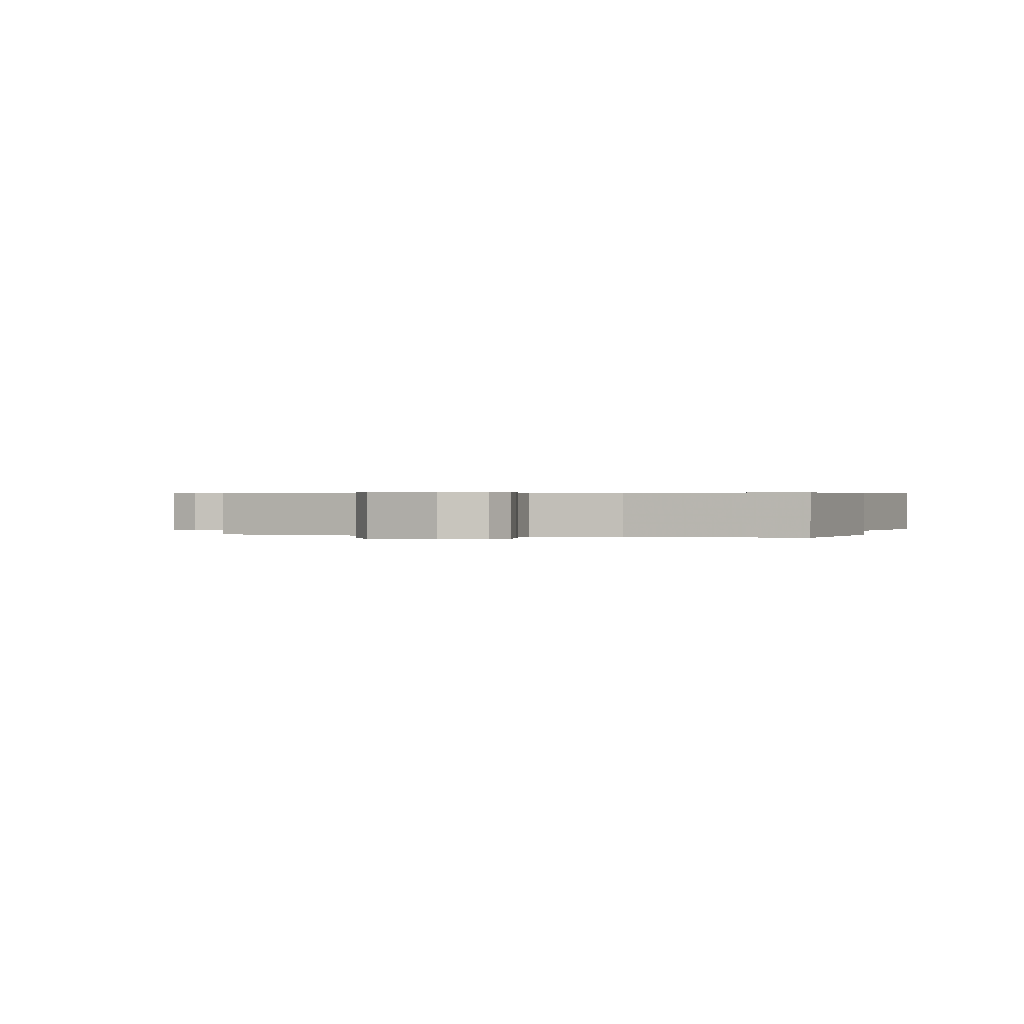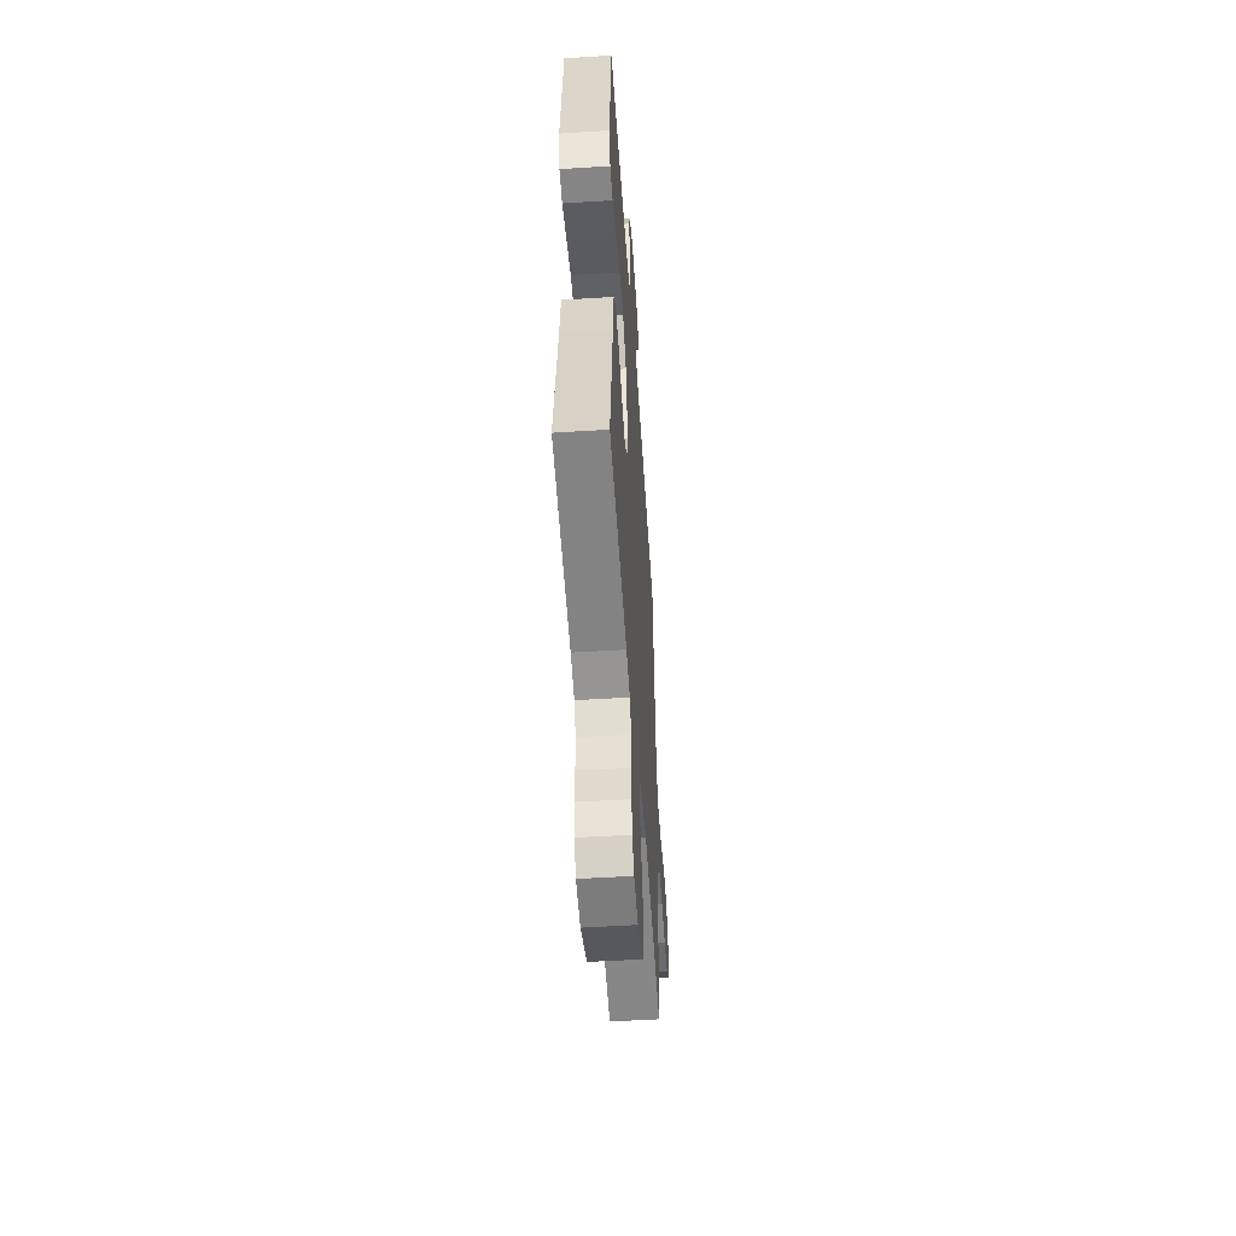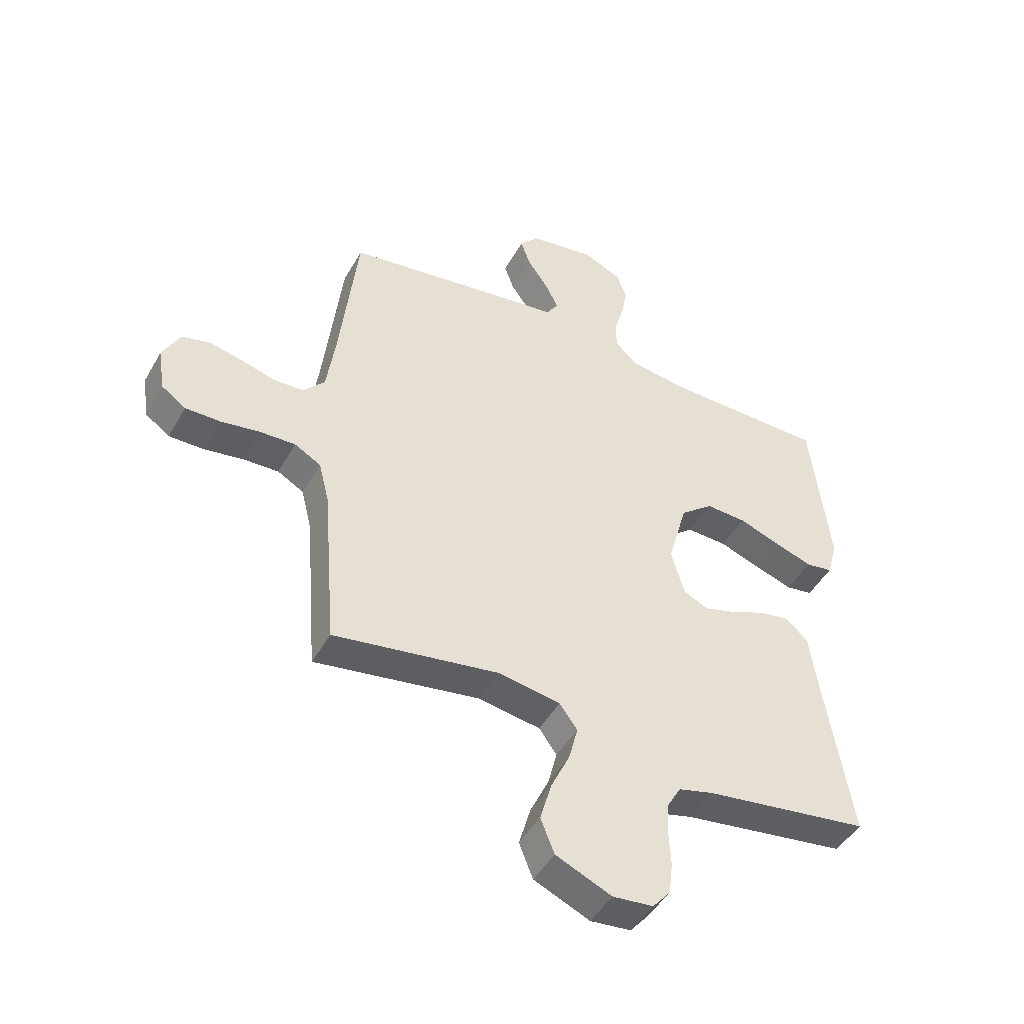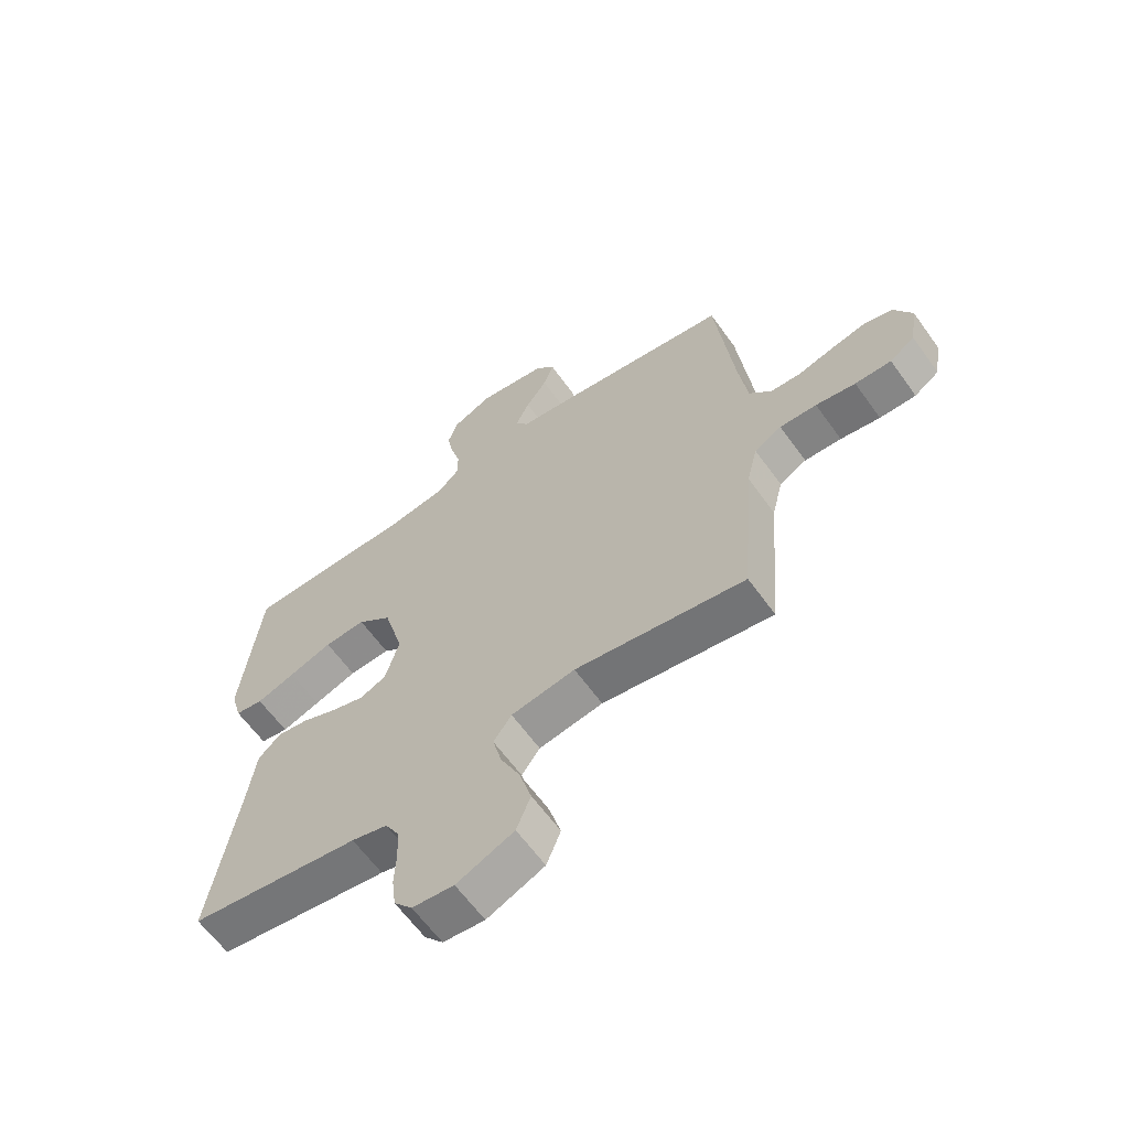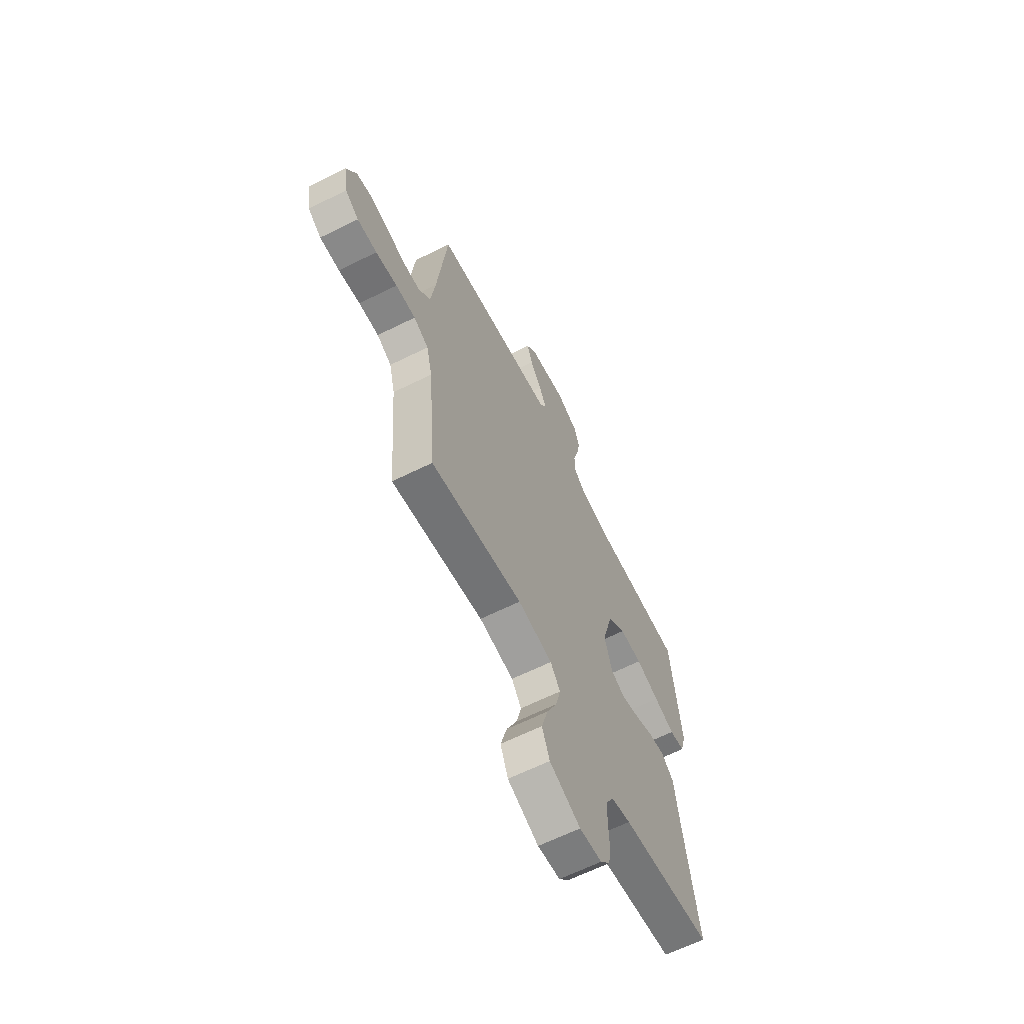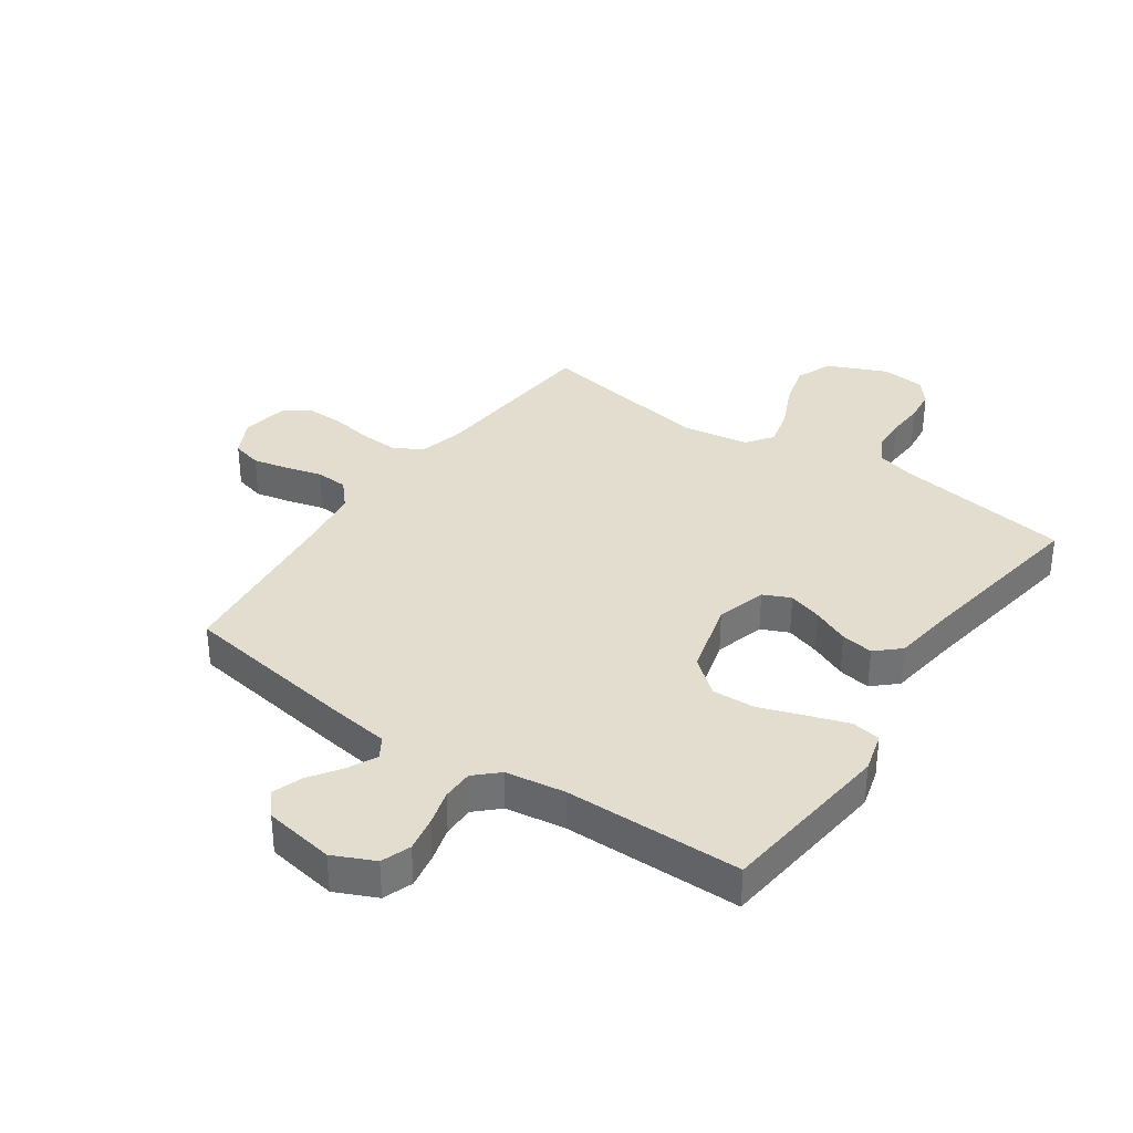
<metadata>
{"format":"obj","ext":"obj","renderer":"f3d","projection":"perspective","resolution":1024,"background":"white","views":[{"elev":0.4,"azim":18.5,"up":"+Y"},{"elev":-52.6,"azim":93.9,"up":"+Z"},{"elev":-46.9,"azim":-28.2,"up":"+Z"},{"elev":-62.8,"azim":-144.3,"up":"+Z"},{"elev":-64.0,"azim":-63.4,"up":"+Z"},{"elev":34.9,"azim":34.8,"up":"+Y"}]}
</metadata>
<code>
v -0.5 0.07 -0.5
v -0.524 0.07 -0.2
v -0.543 0.07 -0.123
v -0.591 0.07 -0.096
v -0.656 0.07 -0.099
v -0.726 0.07 -0.111
v -0.79 0.07 -0.112
v -0.834 0.07 -0.081
v -0.847 0.07 0
v -0.815 0.07 0.062
v -0.764 0.07 0.075
v -0.704 0.07 0.062
v -0.642 0.07 0.045
v -0.587 0.07 0.048
v -0.548 0.07 0.092
v -0.533 0.07 0.2
v -0.5 0.07 0.5
v -0.2 0.07 0.546
v -0.097 0.07 0.56
v -0.075 0.07 0.595
v -0.099 0.07 0.644
v -0.136 0.07 0.698
v -0.154 0.07 0.749
v -0.12 0.07 0.789
v 0 0.07 0.809
v 0.07 0.07 0.777
v 0.088 0.07 0.727
v 0.077 0.07 0.668
v 0.06 0.07 0.608
v 0.06 0.07 0.555
v 0.099 0.07 0.518
v 0.2 0.07 0.503
v 0.5 0.07 0.5
v 0.533 0.07 0.2
v 0.514 0.07 0.132
v 0.465 0.07 0.124
v 0.397 0.07 0.147
v 0.321 0.07 0.174
v 0.248 0.07 0.177
v 0.188 0.07 0.128
v 0.153 0.07 0
v 0.177 0.07 -0.085
v 0.223 0.07 -0.106
v 0.281 0.07 -0.088
v 0.343 0.07 -0.061
v 0.398 0.07 -0.052
v 0.438 0.07 -0.089
v 0.453 0.07 -0.2
v 0.5 0.07 -0.5
v 0.2 0.07 -0.545
v 0.137 0.07 -0.562
v 0.112 0.07 -0.606
v 0.109 0.07 -0.665
v 0.112 0.07 -0.728
v 0.105 0.07 -0.785
v 0.073 0.07 -0.823
v 0 0.07 -0.831
v -0.101 0.07 -0.787
v -0.126 0.07 -0.724
v -0.105 0.07 -0.65
v -0.071 0.07 -0.577
v -0.055 0.07 -0.513
v -0.087 0.07 -0.468
v -0.2 0.07 -0.45
v -0.5 0 -0.5
v -0.524 0 -0.2
v -0.543 0 -0.123
v -0.591 0 -0.096
v -0.656 0 -0.099
v -0.726 0 -0.111
v -0.79 0 -0.112
v -0.834 0 -0.081
v -0.847 0 0
v -0.815 0 0.062
v -0.764 0 0.075
v -0.704 0 0.062
v -0.642 0 0.045
v -0.587 0 0.048
v -0.548 0 0.092
v -0.533 0 0.2
v -0.5 0 0.5
v -0.2 0 0.546
v -0.097 0 0.56
v -0.075 0 0.595
v -0.099 0 0.644
v -0.136 0 0.698
v -0.154 0 0.749
v -0.12 0 0.789
v 0 0 0.809
v 0.07 0 0.777
v 0.088 0 0.727
v 0.077 0 0.668
v 0.06 0 0.608
v 0.06 0 0.555
v 0.099 0 0.518
v 0.2 0 0.503
v 0.5 0 0.5
v 0.533 0 0.2
v 0.514 0 0.132
v 0.465 0 0.124
v 0.397 0 0.147
v 0.321 0 0.174
v 0.248 0 0.177
v 0.188 0 0.128
v 0.153 0 0
v 0.177 0 -0.085
v 0.223 0 -0.106
v 0.281 0 -0.088
v 0.343 0 -0.061
v 0.398 0 -0.052
v 0.438 0 -0.089
v 0.453 0 -0.2
v 0.5 0 -0.5
v 0.2 0 -0.545
v 0.137 0 -0.562
v 0.112 0 -0.606
v 0.109 0 -0.665
v 0.112 0 -0.728
v 0.105 0 -0.785
v 0.073 0 -0.823
v 0 0 -0.831
v -0.101 0 -0.787
v -0.126 0 -0.724
v -0.105 0 -0.65
v -0.071 0 -0.577
v -0.055 0 -0.513
v -0.087 0 -0.468
v -0.2 0 -0.45
f 58 59 60 61
f 58 61 62
f 57 58 62
f 56 57 62
f 53 54 55 56
f 52 53 56 62
f 51 52 62 63
f 48 49 50
f 48 50 51 63
f 44 45 46 47
f 43 44 47 48
f 35 36 37 38
f 33 34 35 38
f 32 33 38 39
f 31 32 39 40
f 26 27 28 29
f 24 25 26 29
f 24 29 30
f 21 22 23 24
f 20 21 24 30
f 19 20 30 31
f 16 17 18 19
f 15 16 19 31
f 10 11 12 13
f 8 9 10 13
f 8 13 14
f 5 6 7 8
f 4 5 8 14
f 3 4 14 15
f 64 1 2
f 43 48 63 64
f 42 43 64 2
f 41 42 2 3
f 31 40 41
f 3 15 31 41
f 125 124 123 122
f 126 125 122
f 126 122 121
f 126 121 120
f 120 119 118 117
f 126 120 117 116
f 127 126 116 115
f 114 113 112
f 127 115 114 112
f 111 110 109 108
f 112 111 108 107
f 102 101 100 99
f 102 99 98 97
f 103 102 97 96
f 104 103 96 95
f 93 92 91 90
f 93 90 89 88
f 94 93 88
f 88 87 86 85
f 94 88 85 84
f 95 94 84 83
f 83 82 81 80
f 95 83 80 79
f 77 76 75 74
f 77 74 73 72
f 78 77 72
f 72 71 70 69
f 78 72 69 68
f 79 78 68 67
f 66 65 128
f 128 127 112 107
f 66 128 107 106
f 67 66 106 105
f 105 104 95
f 105 95 79 67
f 1 65 66 2
f 2 66 67 3
f 3 67 68 4
f 4 68 69 5
f 5 69 70 6
f 6 70 71 7
f 7 71 72 8
f 8 72 73 9
f 9 73 74 10
f 10 74 75 11
f 11 75 76 12
f 12 76 77 13
f 13 77 78 14
f 14 78 79 15
f 15 79 80 16
f 16 80 81 17
f 17 81 82 18
f 18 82 83 19
f 19 83 84 20
f 20 84 85 21
f 21 85 86 22
f 22 86 87 23
f 23 87 88 24
f 24 88 89 25
f 25 89 90 26
f 26 90 91 27
f 27 91 92 28
f 28 92 93 29
f 29 93 94 30
f 30 94 95 31
f 31 95 96 32
f 32 96 97 33
f 33 97 98 34
f 34 98 99 35
f 35 99 100 36
f 36 100 101 37
f 37 101 102 38
f 38 102 103 39
f 39 103 104 40
f 40 104 105 41
f 41 105 106 42
f 42 106 107 43
f 43 107 108 44
f 44 108 109 45
f 45 109 110 46
f 46 110 111 47
f 47 111 112 48
f 48 112 113 49
f 49 113 114 50
f 50 114 115 51
f 51 115 116 52
f 52 116 117 53
f 53 117 118 54
f 54 118 119 55
f 55 119 120 56
f 56 120 121 57
f 57 121 122 58
f 58 122 123 59
f 59 123 124 60
f 60 124 125 61
f 61 125 126 62
f 62 126 127 63
f 63 127 128 64
f 64 128 65 1

</code>
